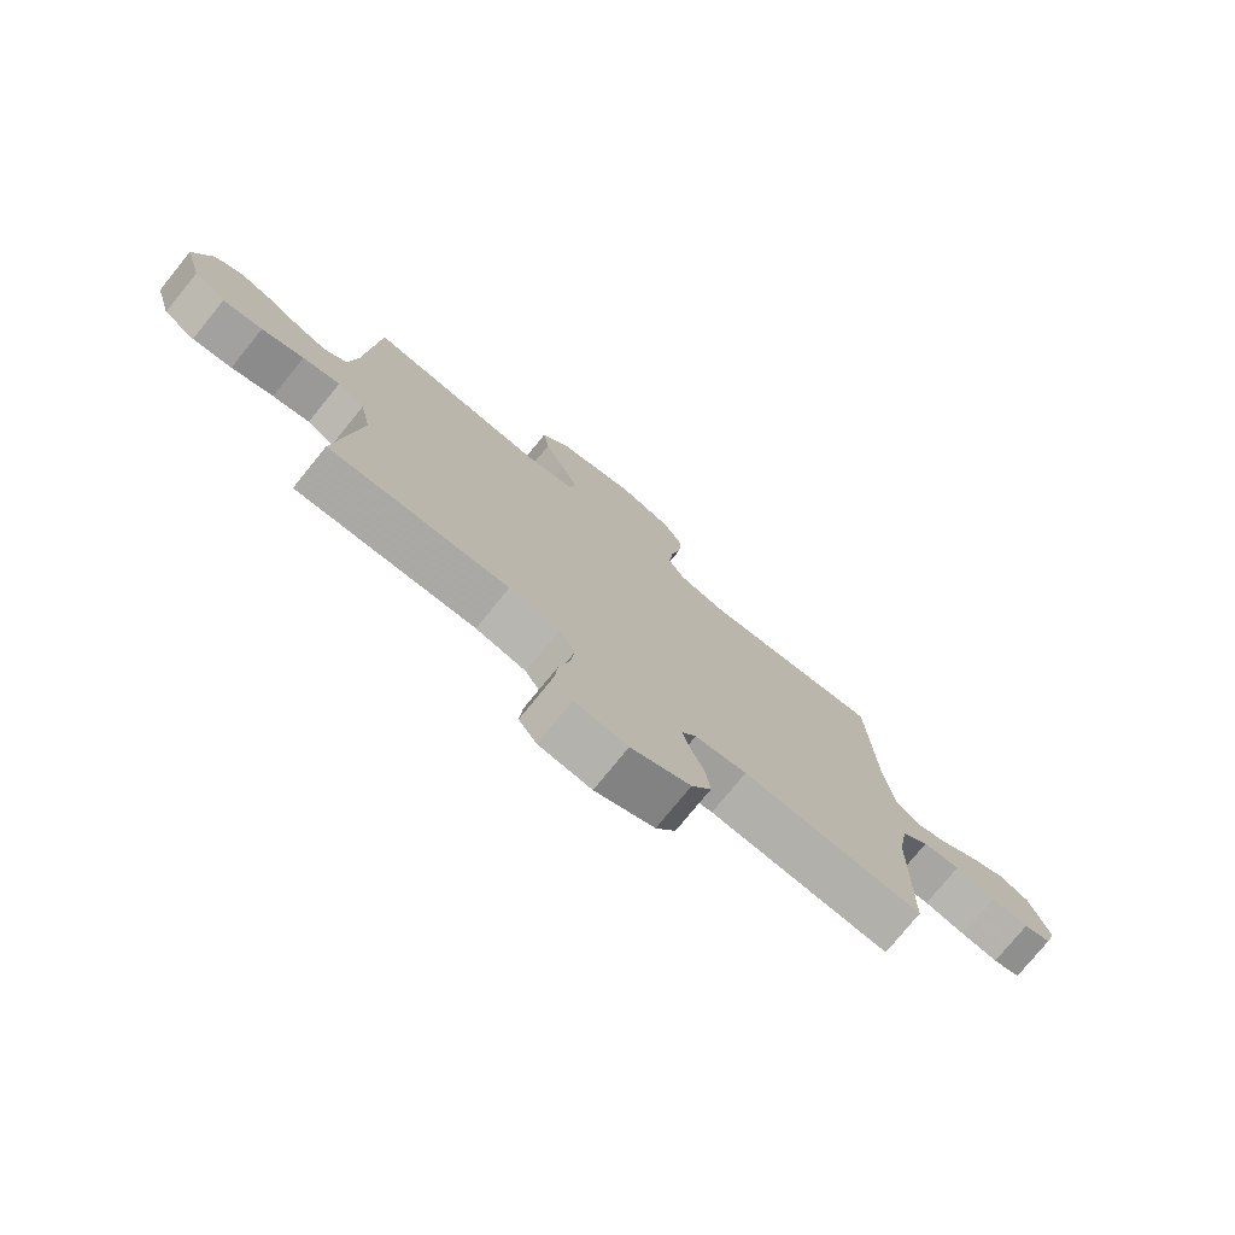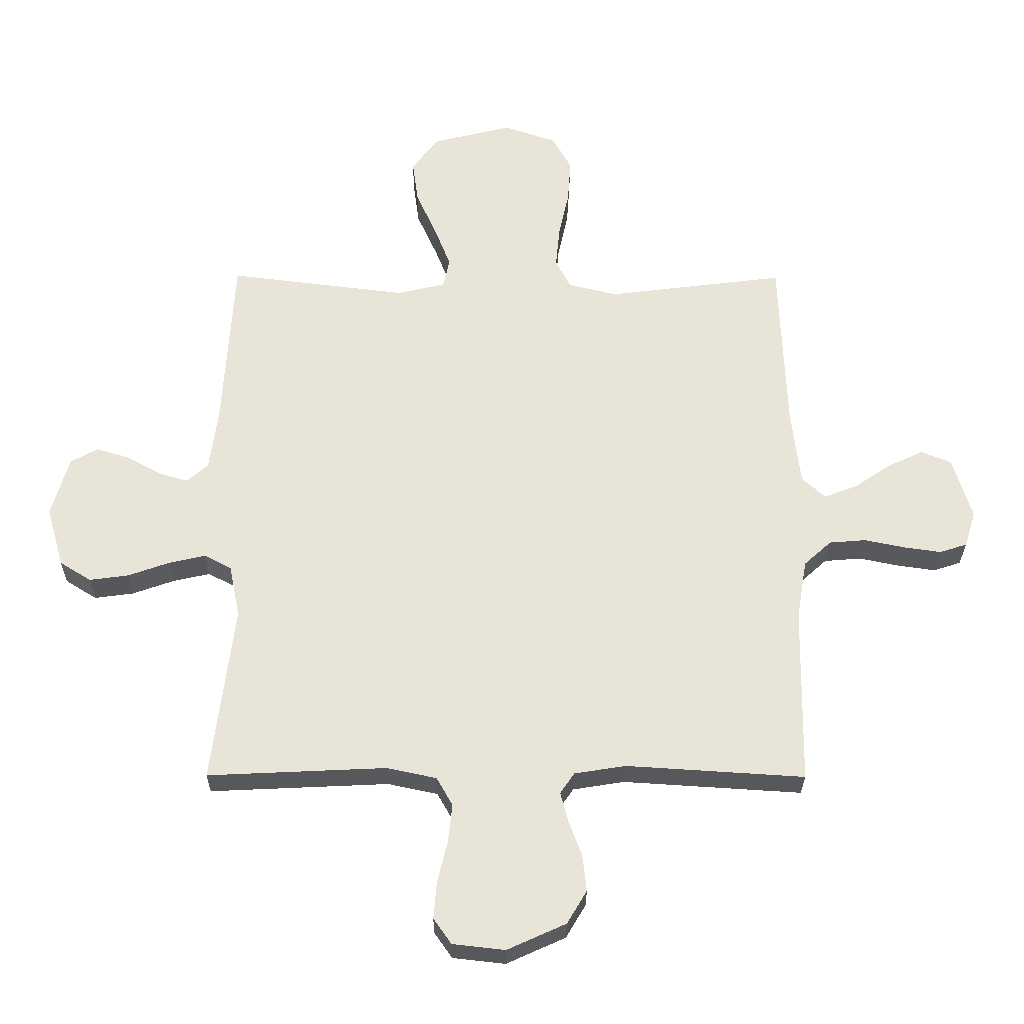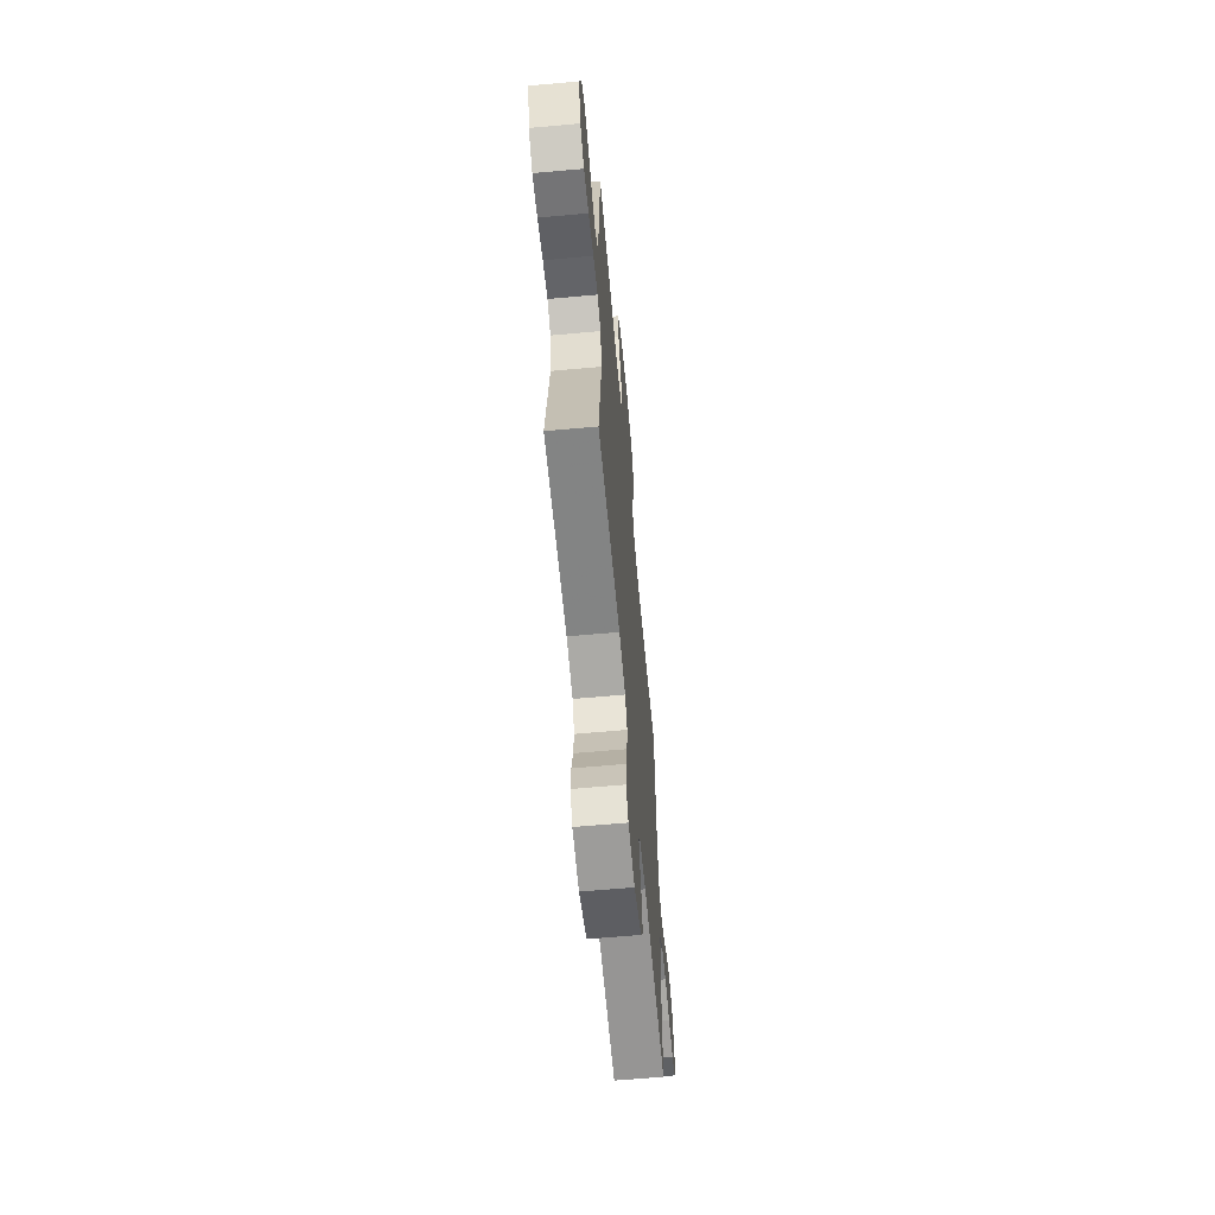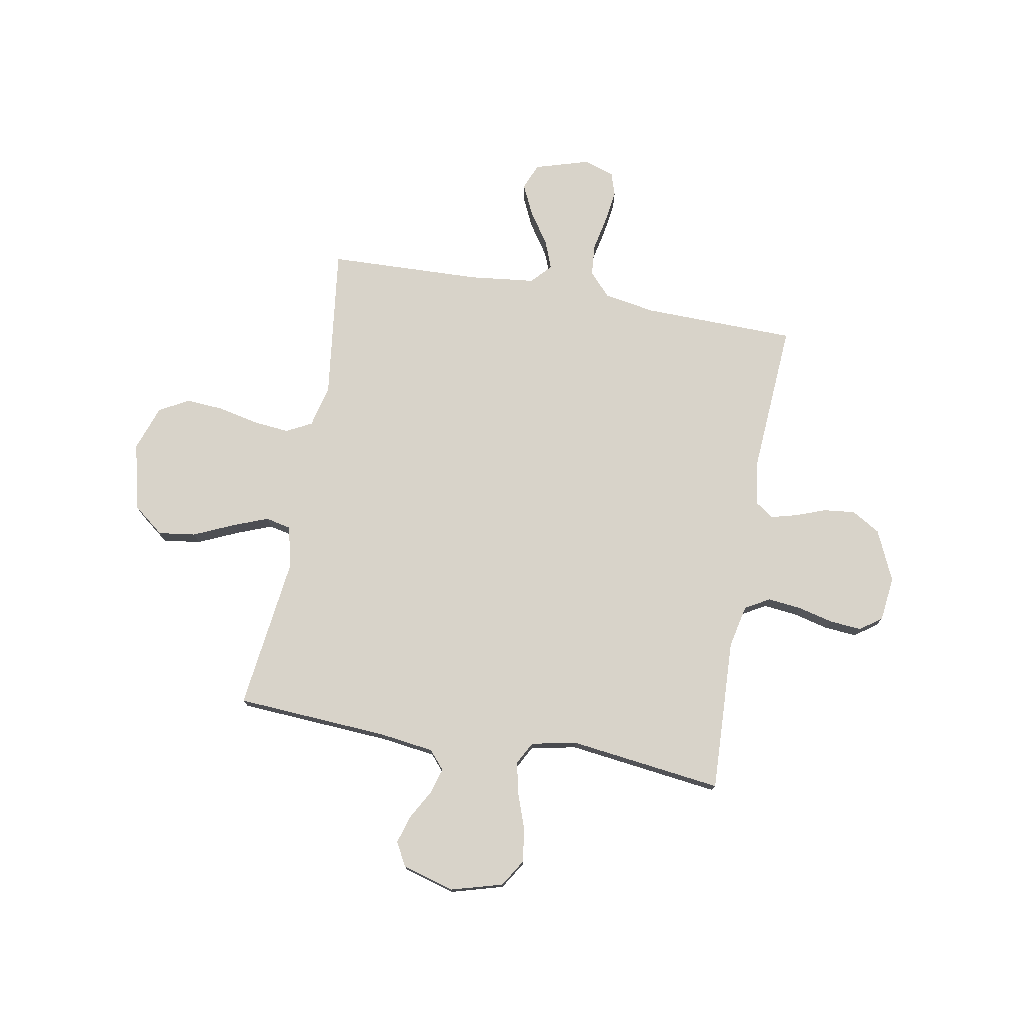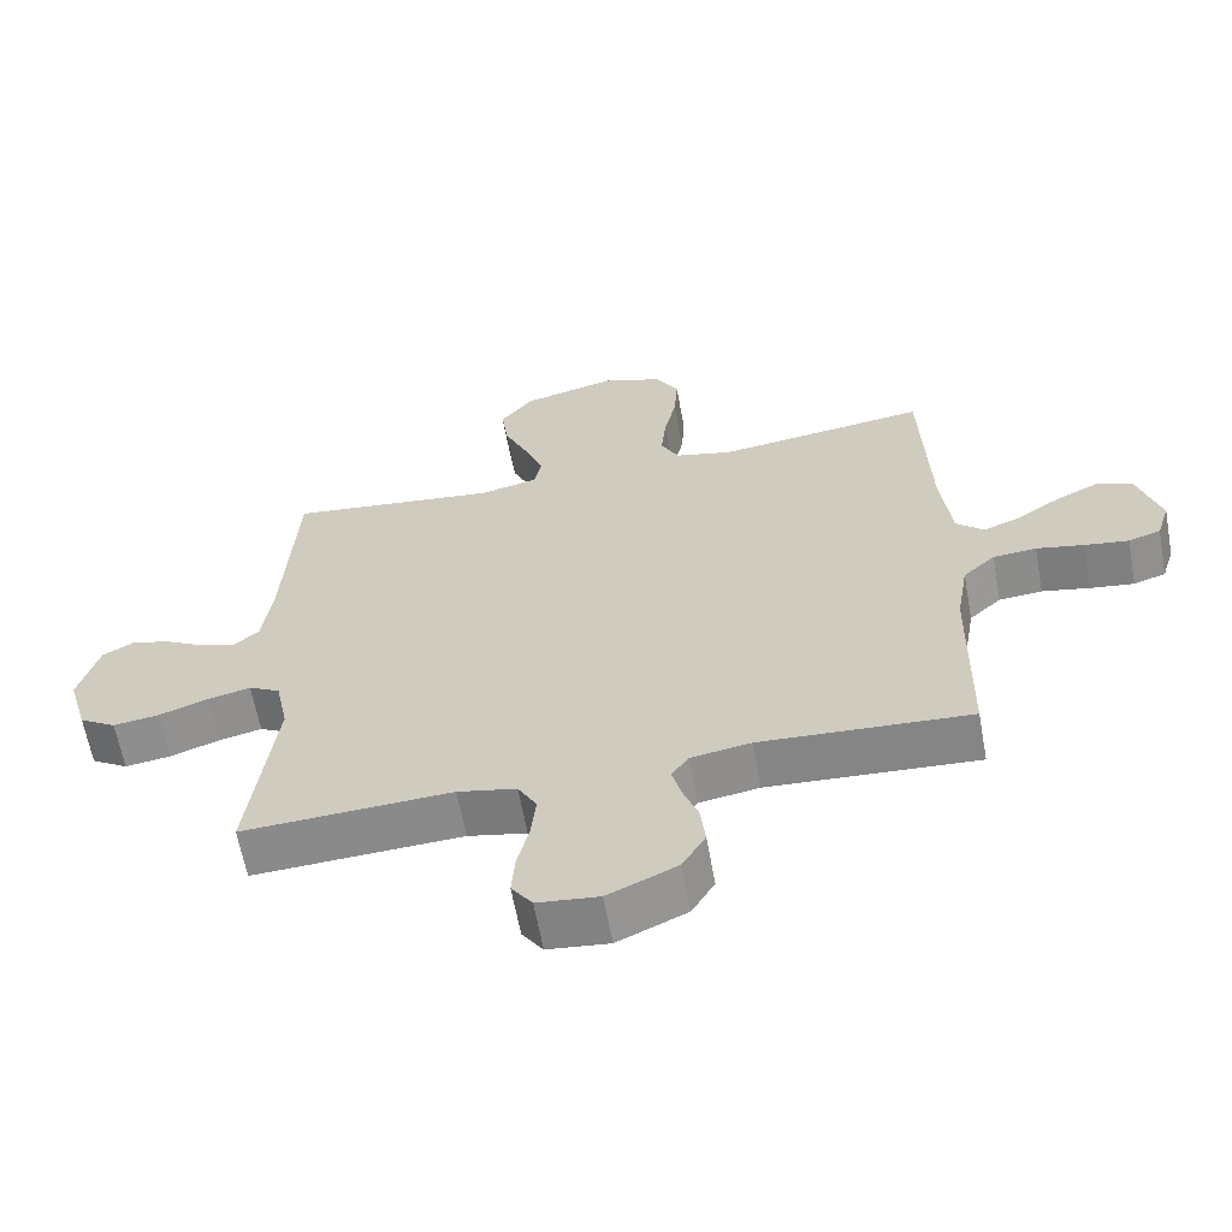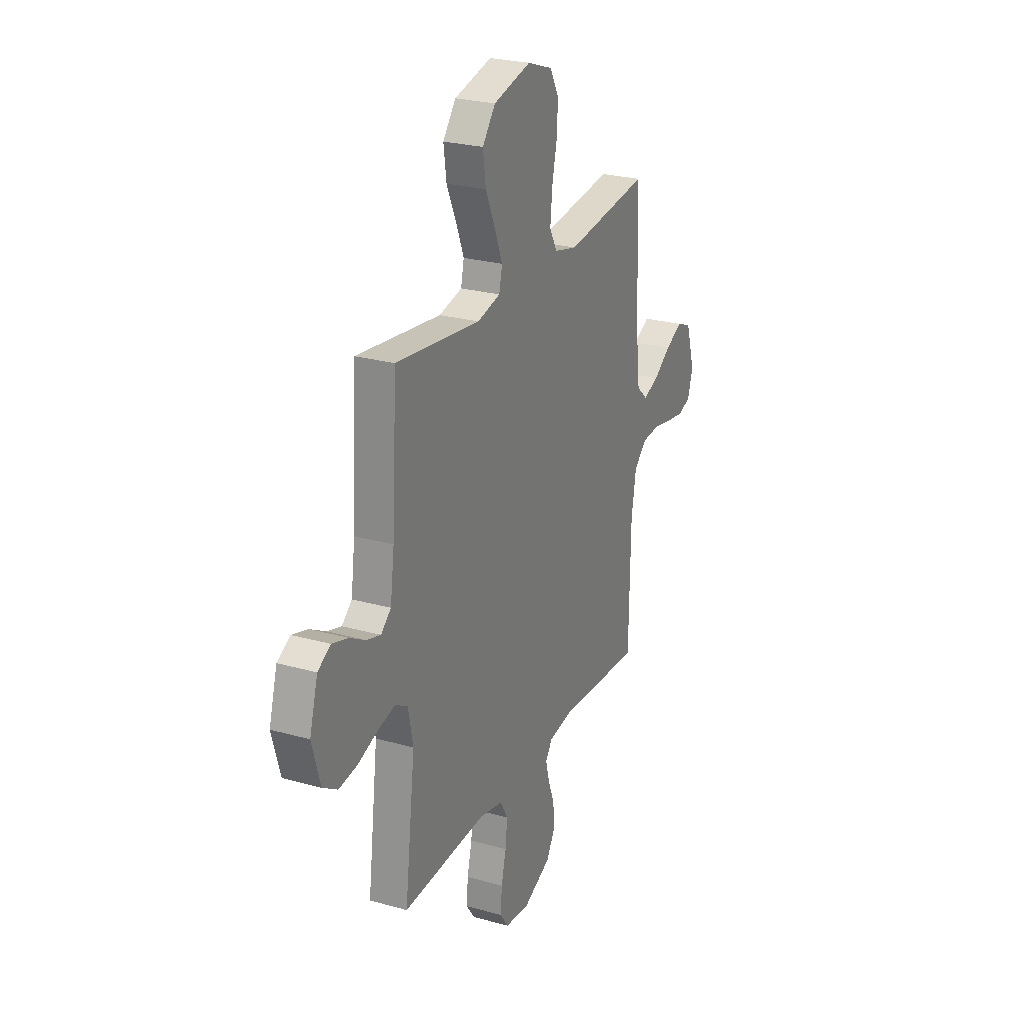
<metadata>
{"format":"obj","ext":"obj","renderer":"f3d","projection":"perspective","resolution":1024,"background":"white","views":[{"elev":-76.7,"azim":140.9,"up":"+Z"},{"elev":-28.5,"azim":179.6,"up":"+Z"},{"elev":-63.9,"azim":95.2,"up":"+Z"},{"elev":75.9,"azim":100.3,"up":"+Y"},{"elev":-62.9,"azim":-169.6,"up":"+Z"},{"elev":25.4,"azim":114.4,"up":"+Z"}]}
</metadata>
<code>
v -0.5 0.07 0.5
v -0.2 0.07 0.462
v -0.118 0.07 0.482
v -0.092 0.07 0.532
v -0.099 0.07 0.603
v -0.116 0.07 0.681
v -0.121 0.07 0.755
v -0.089 0.07 0.813
v 0 0.07 0.844
v 0.133 0.07 0.811
v 0.179 0.07 0.752
v 0.169 0.07 0.679
v 0.134 0.07 0.601
v 0.107 0.07 0.532
v 0.118 0.07 0.482
v 0.2 0.07 0.463
v 0.5 0.07 0.5
v 0.518 0.07 0.2
v 0.532 0.07 0.094
v 0.568 0.07 0.063
v 0.618 0.07 0.078
v 0.675 0.07 0.11
v 0.731 0.07 0.127
v 0.777 0.07 0.101
v 0.806 0.07 0
v 0.777 0.07 -0.102
v 0.724 0.07 -0.135
v 0.658 0.07 -0.126
v 0.588 0.07 -0.101
v 0.526 0.07 -0.087
v 0.481 0.07 -0.111
v 0.463 0.07 -0.2
v 0.5 0.07 -0.5
v 0.2 0.07 -0.486
v 0.116 0.07 -0.504
v 0.089 0.07 -0.552
v 0.096 0.07 -0.617
v 0.113 0.07 -0.687
v 0.118 0.07 -0.749
v 0.088 0.07 -0.792
v 0 0.07 -0.802
v -0.099 0.07 -0.757
v -0.132 0.07 -0.701
v -0.125 0.07 -0.639
v -0.103 0.07 -0.58
v -0.09 0.07 -0.53
v -0.114 0.07 -0.495
v -0.2 0.07 -0.481
v -0.5 0.07 -0.5
v -0.505 0.07 -0.2
v -0.522 0.07 -0.099
v -0.568 0.07 -0.057
v -0.63 0.07 -0.052
v -0.698 0.07 -0.066
v -0.761 0.07 -0.075
v -0.807 0.07 -0.06
v -0.826 0.07 0
v -0.794 0.07 0.106
v -0.743 0.07 0.127
v -0.682 0.07 0.098
v -0.62 0.07 0.056
v -0.565 0.07 0.035
v -0.526 0.07 0.071
v -0.511 0.07 0.2
v -0.5 0 0.5
v -0.2 0 0.462
v -0.118 0 0.482
v -0.092 0 0.532
v -0.099 0 0.603
v -0.116 0 0.681
v -0.121 0 0.755
v -0.089 0 0.813
v 0 0 0.844
v 0.133 0 0.811
v 0.179 0 0.752
v 0.169 0 0.679
v 0.134 0 0.601
v 0.107 0 0.532
v 0.118 0 0.482
v 0.2 0 0.463
v 0.5 0 0.5
v 0.518 0 0.2
v 0.532 0 0.094
v 0.568 0 0.063
v 0.618 0 0.078
v 0.675 0 0.11
v 0.731 0 0.127
v 0.777 0 0.101
v 0.806 0 0
v 0.777 0 -0.102
v 0.724 0 -0.135
v 0.658 0 -0.126
v 0.588 0 -0.101
v 0.526 0 -0.087
v 0.481 0 -0.111
v 0.463 0 -0.2
v 0.5 0 -0.5
v 0.2 0 -0.486
v 0.116 0 -0.504
v 0.089 0 -0.552
v 0.096 0 -0.617
v 0.113 0 -0.687
v 0.118 0 -0.749
v 0.088 0 -0.792
v 0 0 -0.802
v -0.099 0 -0.757
v -0.132 0 -0.701
v -0.125 0 -0.639
v -0.103 0 -0.58
v -0.09 0 -0.53
v -0.114 0 -0.495
v -0.2 0 -0.481
v -0.5 0 -0.5
v -0.505 0 -0.2
v -0.522 0 -0.099
v -0.568 0 -0.057
v -0.63 0 -0.052
v -0.698 0 -0.066
v -0.761 0 -0.075
v -0.807 0 -0.06
v -0.826 0 0
v -0.794 0 0.106
v -0.743 0 0.127
v -0.682 0 0.098
v -0.62 0 0.056
v -0.565 0 0.035
v -0.526 0 0.071
v -0.511 0 0.2
f 59 60 61
f 58 59 61
f 57 58 61
f 56 57 61
f 55 56 61
f 54 55 61
f 53 54 61
f 52 53 61 62
f 51 52 62 63
f 48 49 50
f 51 63 64
f 50 51 64
f 48 50 64
f 47 48 64
f 43 44 45
f 42 43 45
f 41 42 45
f 40 41 45
f 39 40 45
f 38 39 45
f 37 38 45
f 36 37 45 46
f 64 1 2
f 47 64 2
f 46 47 2
f 36 46 2
f 35 36 2
f 27 28 29
f 26 27 29
f 25 26 29
f 24 25 29
f 23 24 29
f 22 23 29
f 21 22 29
f 20 21 29 30
f 19 20 30 31
f 16 17 18
f 18 19 31
f 16 18 31
f 15 16 31
f 11 12 13
f 10 11 13
f 9 10 13
f 8 9 13
f 7 8 13
f 6 7 13
f 5 6 13
f 4 5 13 14
f 3 4 14 15
f 15 31 32
f 3 15 32
f 2 3 32
f 35 2 32
f 34 35 32
f 32 33 34
f 125 124 123
f 125 123 122
f 125 122 121
f 125 121 120
f 125 120 119
f 125 119 118
f 125 118 117
f 126 125 117 116
f 127 126 116 115
f 114 113 112
f 128 127 115
f 128 115 114
f 128 114 112
f 128 112 111
f 109 108 107
f 109 107 106
f 109 106 105
f 109 105 104
f 109 104 103
f 109 103 102
f 109 102 101
f 110 109 101 100
f 66 65 128
f 66 128 111
f 66 111 110
f 66 110 100
f 66 100 99
f 93 92 91
f 93 91 90
f 93 90 89
f 93 89 88
f 93 88 87
f 93 87 86
f 93 86 85
f 94 93 85 84
f 95 94 84 83
f 82 81 80
f 95 83 82
f 95 82 80
f 95 80 79
f 77 76 75
f 77 75 74
f 77 74 73
f 77 73 72
f 77 72 71
f 77 71 70
f 77 70 69
f 78 77 69 68
f 79 78 68 67
f 96 95 79
f 96 79 67
f 96 67 66
f 96 66 99
f 96 99 98
f 98 97 96
f 1 65 66 2
f 2 66 67 3
f 3 67 68 4
f 4 68 69 5
f 5 69 70 6
f 6 70 71 7
f 7 71 72 8
f 8 72 73 9
f 9 73 74 10
f 10 74 75 11
f 11 75 76 12
f 12 76 77 13
f 13 77 78 14
f 14 78 79 15
f 15 79 80 16
f 16 80 81 17
f 17 81 82 18
f 18 82 83 19
f 19 83 84 20
f 20 84 85 21
f 21 85 86 22
f 22 86 87 23
f 23 87 88 24
f 24 88 89 25
f 25 89 90 26
f 26 90 91 27
f 27 91 92 28
f 28 92 93 29
f 29 93 94 30
f 30 94 95 31
f 31 95 96 32
f 32 96 97 33
f 33 97 98 34
f 34 98 99 35
f 35 99 100 36
f 36 100 101 37
f 37 101 102 38
f 38 102 103 39
f 39 103 104 40
f 40 104 105 41
f 41 105 106 42
f 42 106 107 43
f 43 107 108 44
f 44 108 109 45
f 45 109 110 46
f 46 110 111 47
f 47 111 112 48
f 48 112 113 49
f 49 113 114 50
f 50 114 115 51
f 51 115 116 52
f 52 116 117 53
f 53 117 118 54
f 54 118 119 55
f 55 119 120 56
f 56 120 121 57
f 57 121 122 58
f 58 122 123 59
f 59 123 124 60
f 60 124 125 61
f 61 125 126 62
f 62 126 127 63
f 63 127 128 64
f 64 128 65 1

</code>
